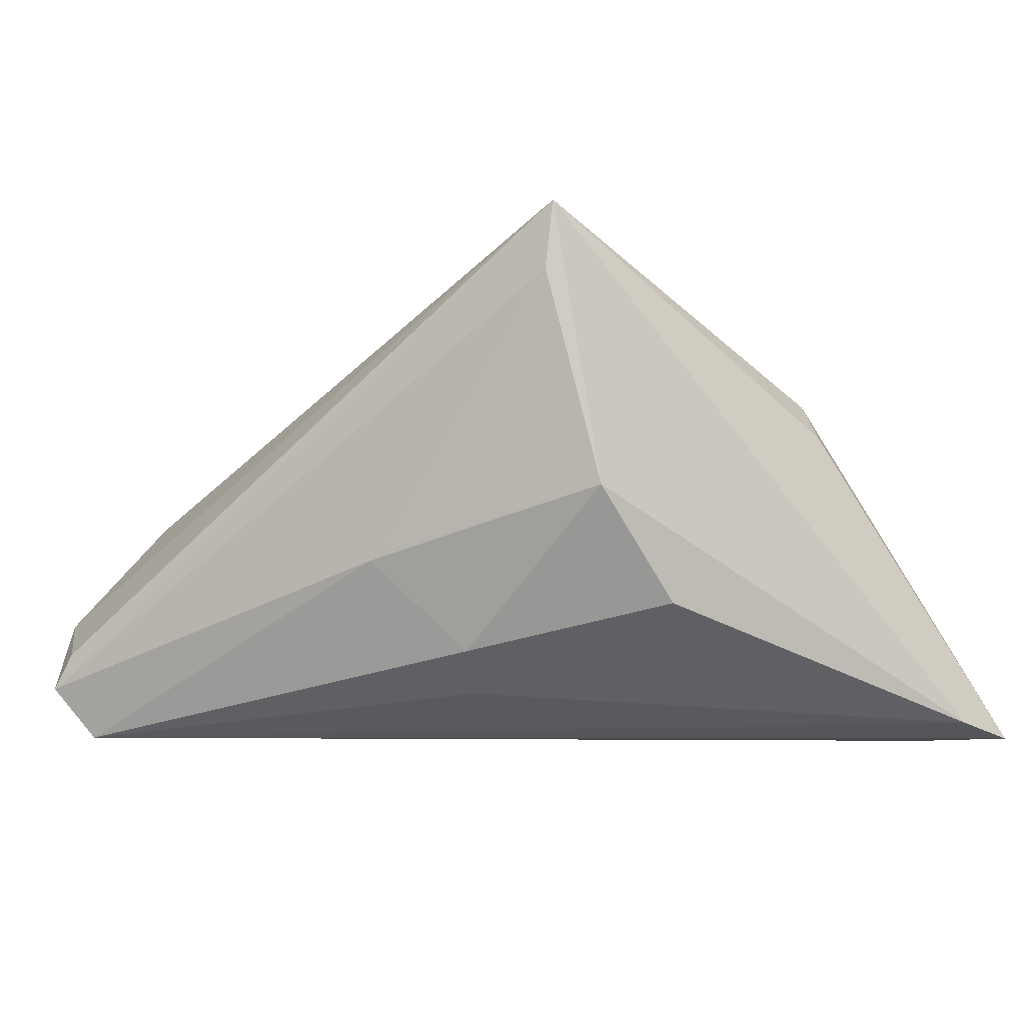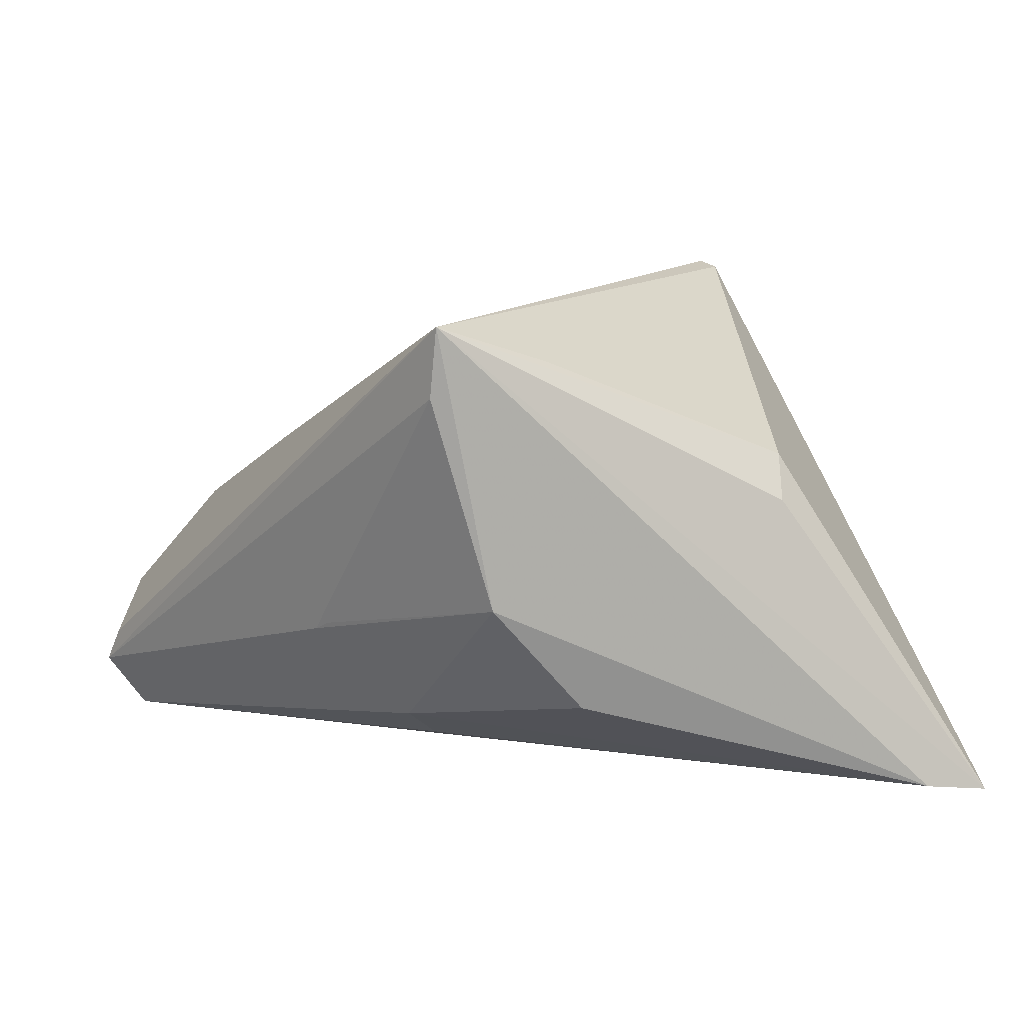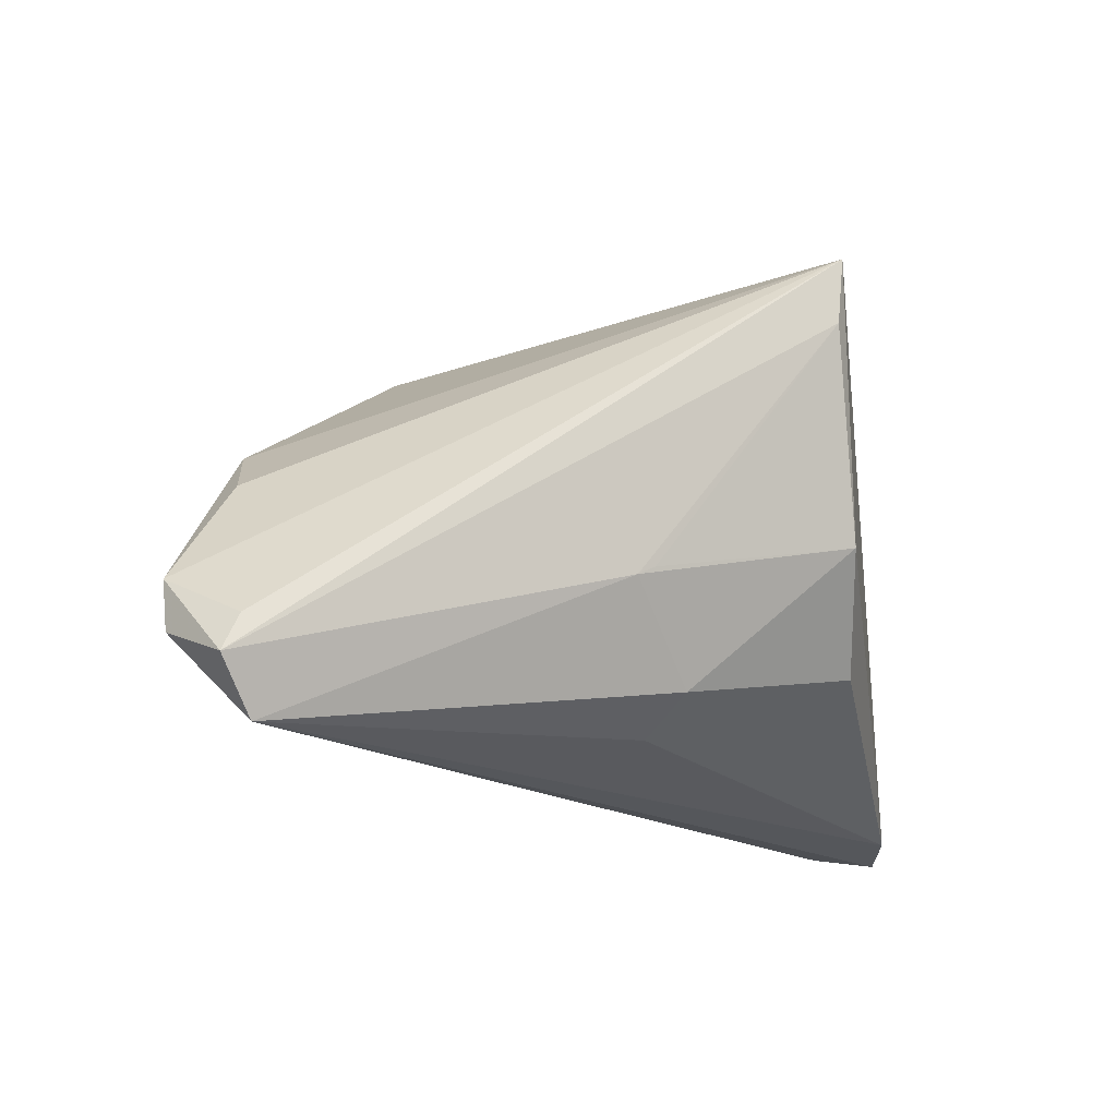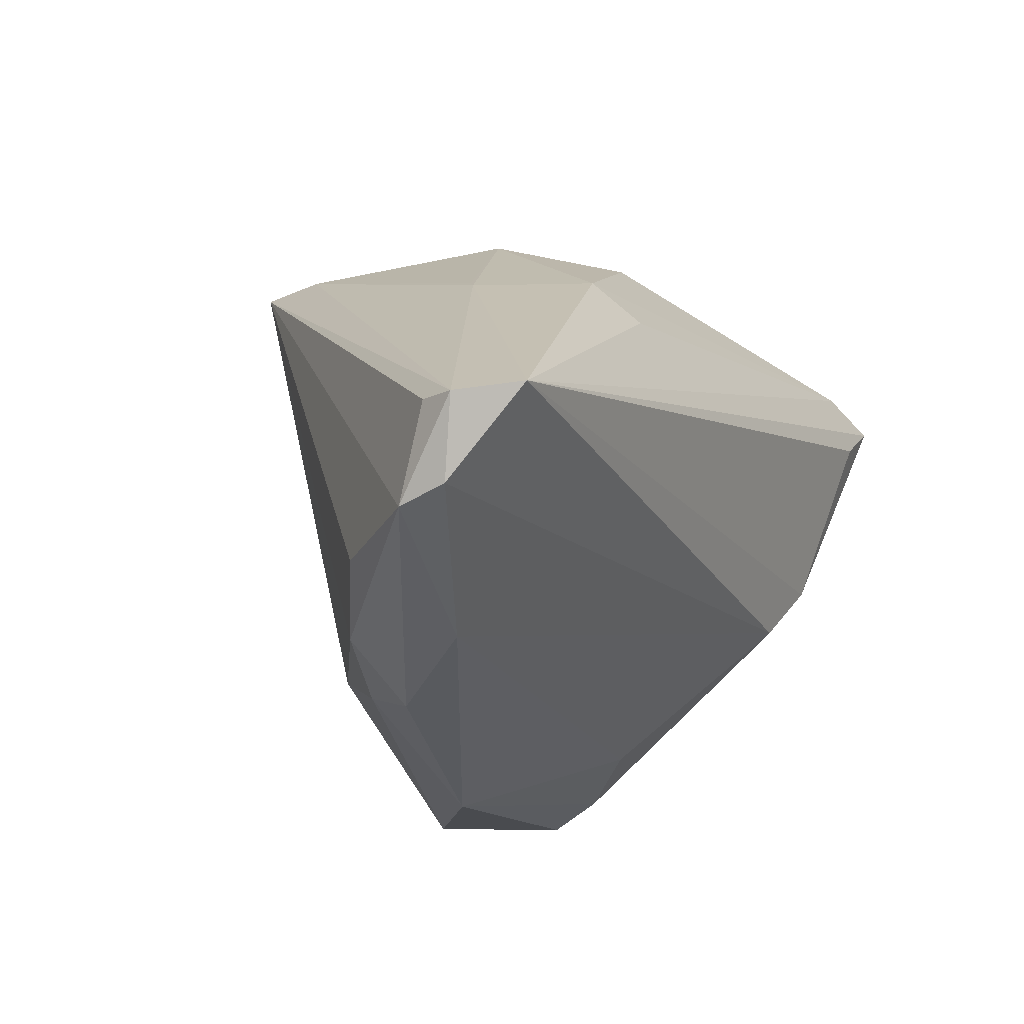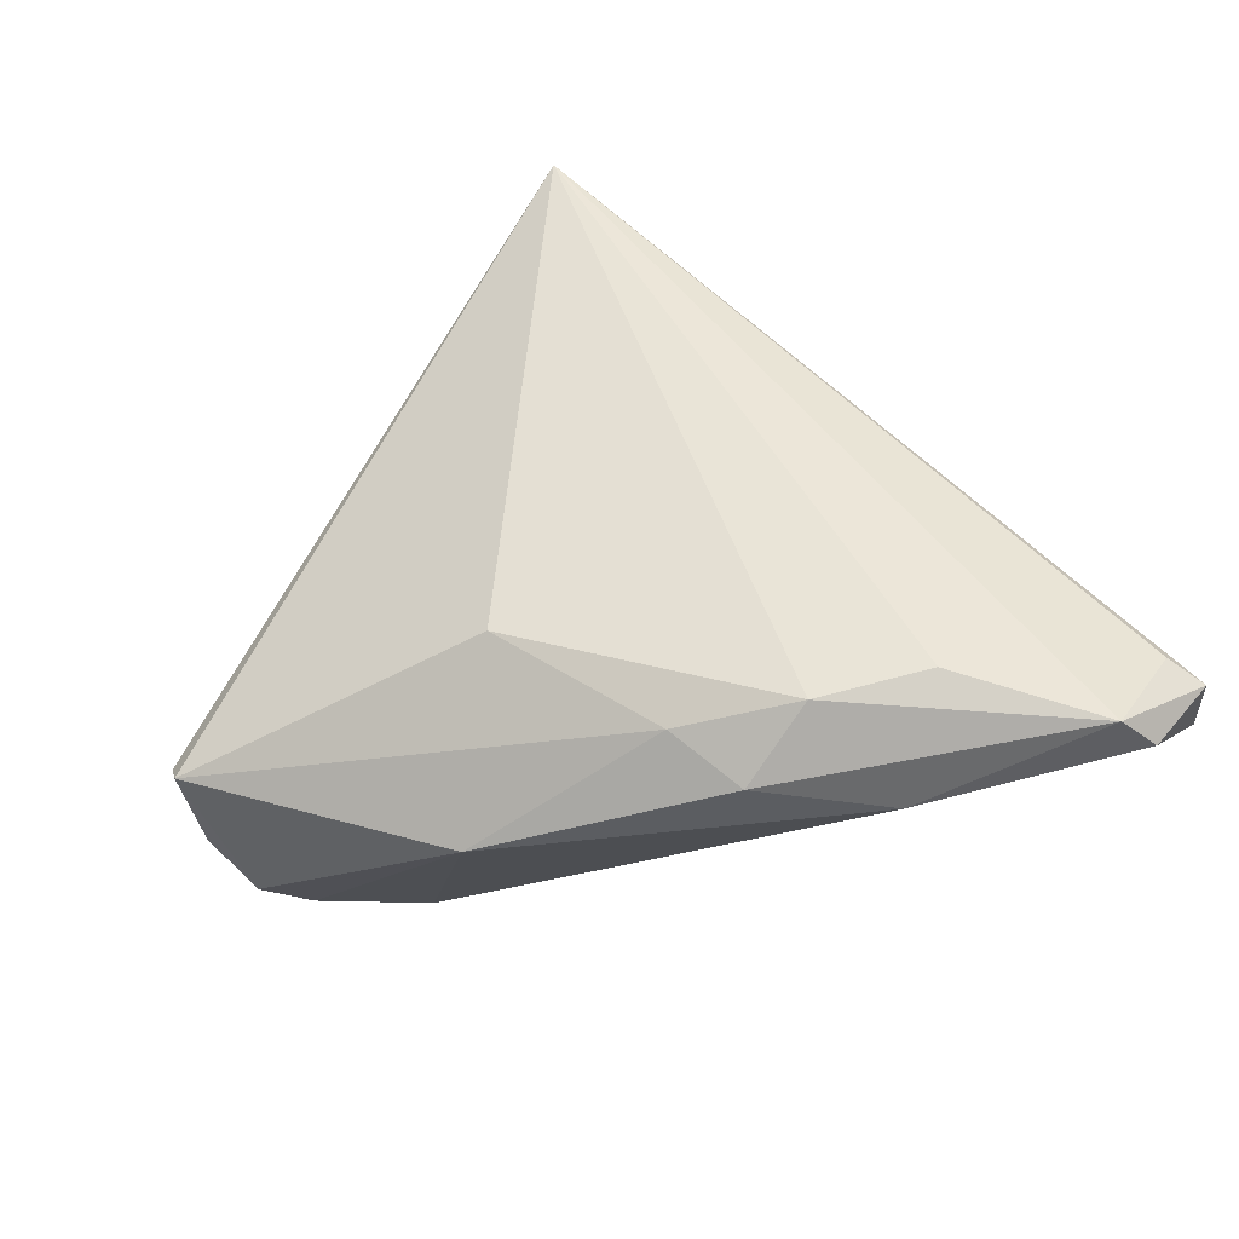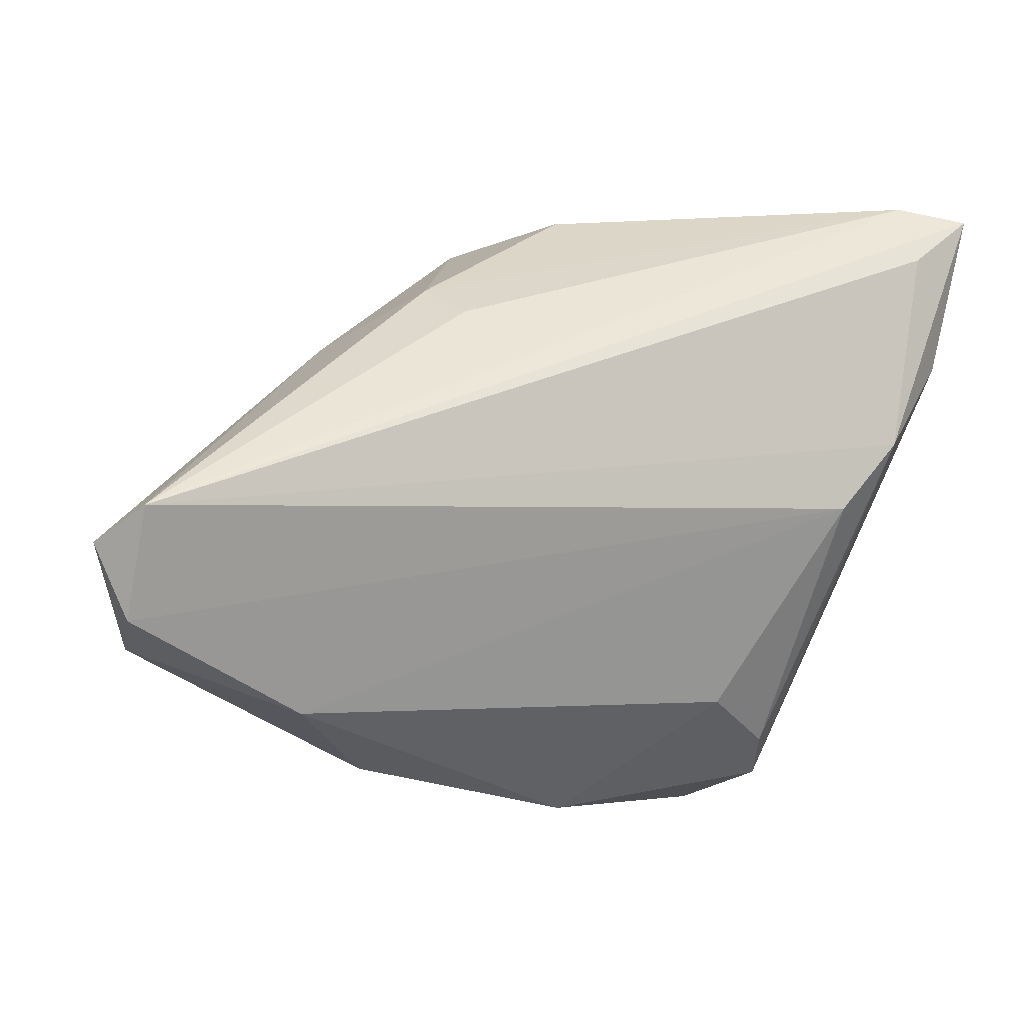
<metadata>
{"format":"obj","ext":"obj","renderer":"f3d","projection":"perspective","resolution":1024,"background":"white","views":[{"elev":-10.6,"azim":149.4,"up":"+Z"},{"elev":12.6,"azim":168.7,"up":"+Z"},{"elev":-16.9,"azim":99.8,"up":"+Z"},{"elev":-34.0,"azim":120.4,"up":"+Y"},{"elev":-44.4,"azim":40.2,"up":"+Y"},{"elev":-29.4,"azim":165.4,"up":"+Y"}]}
</metadata>
<code>
v -0.001482 0.03321 -0.01567
v 0.009101 0.03478 -0.003326
v 0.01202 0.01151 -0.0247
v -0.00886 -0.03361 0.01214
v -0.03257 -0.021 0.02844
v 0.05117 -0.02351 -0.02315
v -0.03521 -0.02548 0.0138
v 0.01522 0.03478 0.02854
v 0.04671 -0.03058 -0.01988
v -0.02585 0.02974 0.006802
v -0.049 0.01624 -0.02024
v 0.04969 -0.02208 -0.01902
v -0.04412 0.02602 -0.02904
v 0.02614 -0.03022 0.005021
v 0.01584 0.03412 0.02065
v -0.03638 -0.004228 -0.01804
v 0.01596 0.0166 -0.02049
v -0.03393 -0.02378 0.007465
v -0.03125 -0.02329 0.02904
v -0.04266 0.004268 -0.02049
v 0.002175 0.03076 0.02383
v 0.0174 -0.03478 0.003276
v 0.04632 -0.03123 -0.01434
v 0.02655 0.01292 -0.0103
v -0.02541 -0.02332 -0.001
v 0.03593 -0.02754 -0.001452
v -0.03596 -0.02288 0.02036
v 0.04661 -0.02159 -0.02904
v -0.02655 0.02588 0.01151
v -0.04314 0.03478 -0.02747
v 0.02534 0.01463 -0.009205
v 0.02633 -0.03406 -0.008793
v 0.002488 -0.01937 0.02188
v -0.05117 0.03314 -0.02894
v 0.01409 -0.0303 0.01015
v -0.03522 -0.01654 0.02155
f 4 19 7
f 7 19 27
f 9 16 28
f 7 27 11
f 34 11 36
f 36 11 27
f 10 8 34
f 34 29 10
f 10 29 8
f 19 8 5
f 5 27 19
f 5 36 27
f 5 29 34
f 34 36 5
f 34 28 13
f 17 28 3
f 7 11 20
f 20 11 34
f 34 13 20
f 20 28 16
f 20 13 28
f 18 4 7
f 18 25 4
f 16 25 18
f 7 20 18
f 18 20 16
f 4 25 32
f 32 22 4
f 32 16 9
f 32 25 16
f 19 4 35
f 4 22 35
f 1 2 17
f 24 28 17
f 17 2 24
f 8 29 21
f 21 5 8
f 29 5 21
f 9 28 6
f 28 24 6
f 8 12 6
f 19 35 33
f 33 8 19
f 17 3 30
f 30 1 17
f 30 28 34
f 30 3 28
f 2 1 30
f 34 8 30
f 8 2 30
f 31 24 2
f 8 6 15
f 15 6 24
f 24 31 15
f 15 2 8
f 15 31 2
f 23 12 8
f 8 26 23
f 9 6 23
f 23 6 12
f 23 32 9
f 22 32 23
f 8 33 14
f 14 26 8
f 14 33 35
f 14 35 22
f 22 23 14
f 14 23 26

</code>
